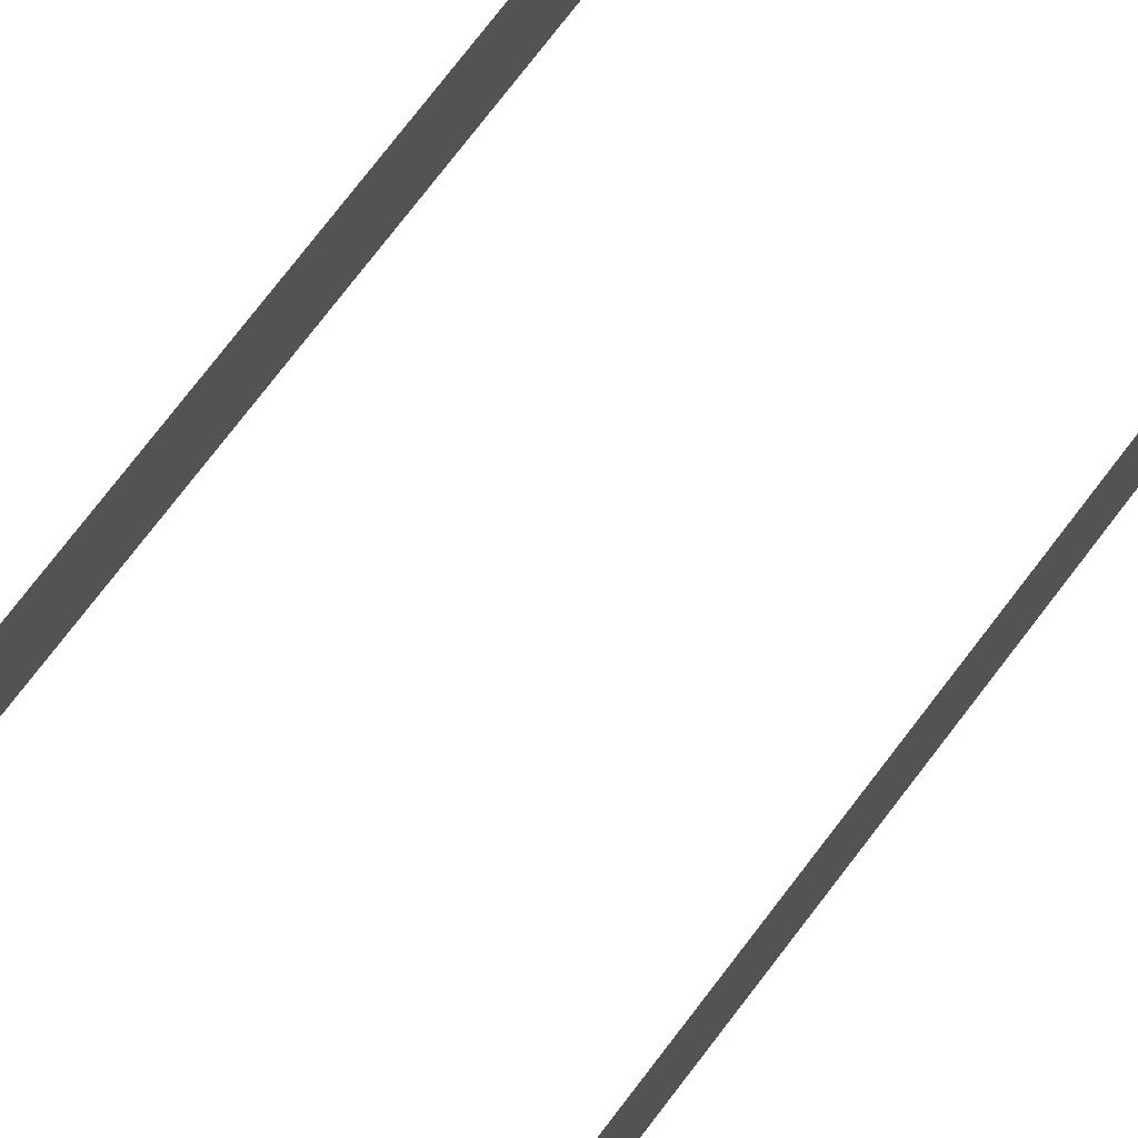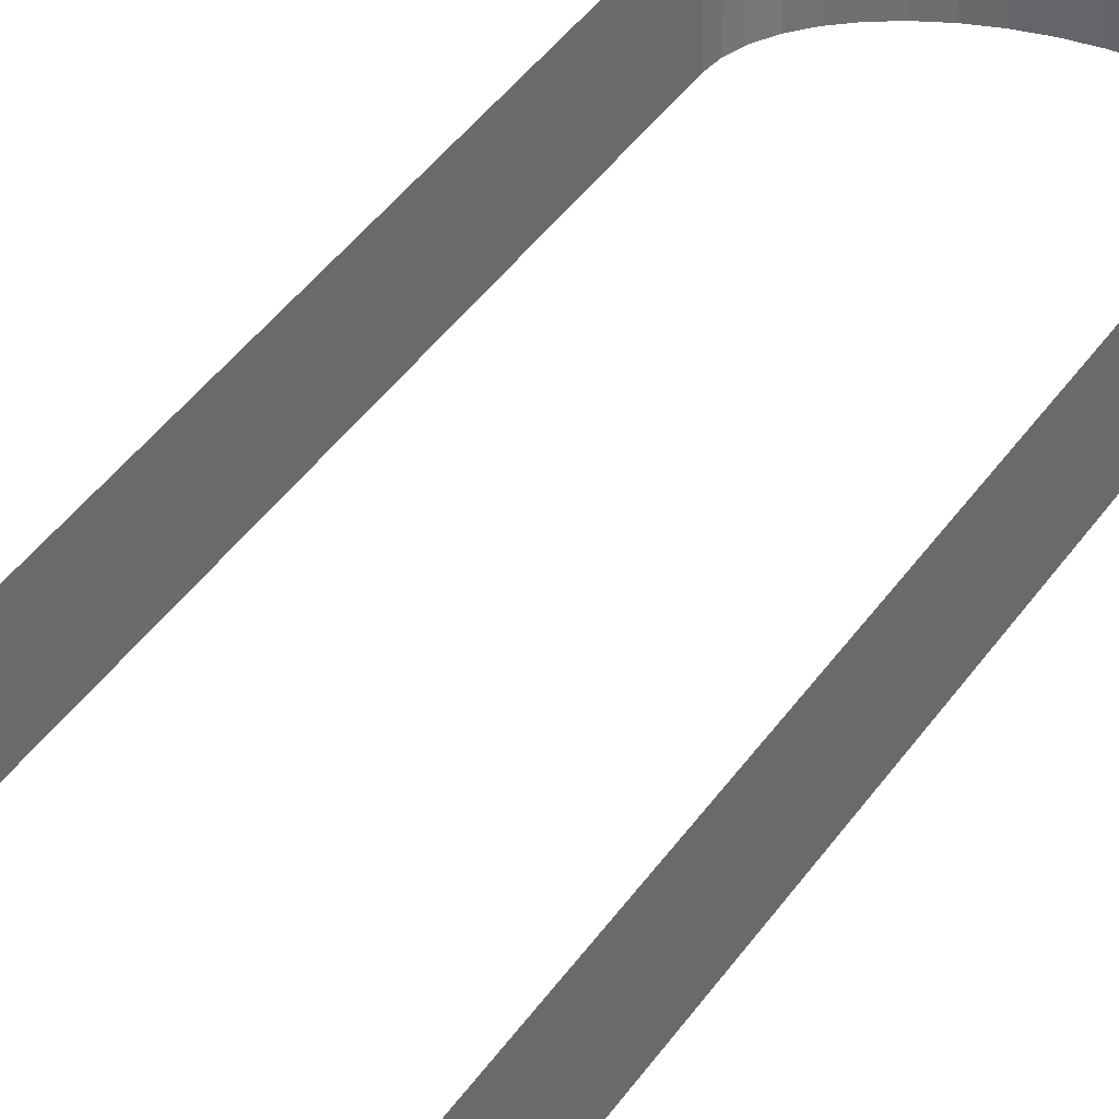
<metadata>
{"format":"obj","ext":"obj","renderer":"f3d","projection":"perspective","resolution":1024,"background":"white","views":[{"elev":71.4,"azim":-143.2,"up":"+Z"},{"elev":35.4,"azim":-151.9,"up":"+Z"}]}
</metadata>
<code>
o #ID2415
v 0.6227 -0.04864 -0.001493
v 0.6226 -0.03834 -0.001493
v 0.6226 -0.04779 -0.001493
v 0.6227 -0.03919 -0.001493
v 0.623 -0.04002 -0.001493
v 0.623 -0.04947 -0.001493
v 0.6234 -0.04081 -0.001493
v 0.6234 -0.05026 -0.001493
v 0.6241 -0.04154 -0.001493
v 0.6241 -0.05099 -0.001493
v 0.6249 -0.04218 -0.001493
v 0.6249 -0.05164 -0.001493
v 0.6258 -0.04274 -0.001493
v 0.6258 -0.05219 -0.001493
v 0.6269 -0.04318 -0.001493
v 0.6269 -0.05264 -0.001493
v 0.628 -0.04351 -0.001493
v 0.628 -0.05296 -0.001493
v 0.6292 -0.05316 -0.001493
v 0.6292 -0.04371 -0.001493
v 0.6304 -0.04378 -0.001493
v 0.6304 -0.05323 -0.001493
v 0.6317 -0.04371 -0.001493
v 0.6317 -0.05316 -0.001493
v 0.6329 -0.04351 -0.001493
v 0.6329 -0.05296 -0.001493
v 0.634 -0.04318 -0.001493
v 0.634 -0.05264 -0.001493
v 0.6351 -0.04274 -0.001493
v 0.6351 -0.05219 -0.001493
v 0.636 -0.04218 -0.001493
v 0.636 -0.05164 -0.001493
v 0.6368 -0.04154 -0.001493
v 0.6368 -0.05099 -0.001493
v 0.6374 -0.04081 -0.001493
v 0.6374 -0.05026 -0.001493
v 0.6379 -0.04002 -0.001493
v 0.6383 -0.04779 -0.001493
v 0.6382 -0.03919 -0.001493
v 0.6383 -0.03834 -0.001493
v 0.6383 -0.03834 -0.001493
v 0.6383 -0.04779 -0.001493
v 0.6382 -0.03919 -0.001493
v 0.6379 -0.04002 -0.001493
v 0.6374 -0.05026 -0.001493
v 0.6374 -0.04081 -0.001493
v 0.6368 -0.05099 -0.001493
v 0.6368 -0.04154 -0.001493
v 0.636 -0.05164 -0.001493
v 0.636 -0.04218 -0.001493
v 0.6351 -0.05219 -0.001493
v 0.6351 -0.04274 -0.001493
v 0.634 -0.05264 -0.001493
v 0.634 -0.04318 -0.001493
v 0.6329 -0.05296 -0.001493
v 0.6329 -0.04351 -0.001493
v 0.6317 -0.05316 -0.001493
v 0.6317 -0.04371 -0.001493
v 0.6304 -0.05323 -0.001493
v 0.6304 -0.04378 -0.001493
v 0.6292 -0.05316 -0.001493
v 0.6292 -0.04371 -0.001493
v 0.628 -0.04351 -0.001493
v 0.628 -0.05296 -0.001493
v 0.6269 -0.05264 -0.001493
v 0.6269 -0.04318 -0.001493
v 0.6258 -0.05219 -0.001493
v 0.6258 -0.04274 -0.001493
v 0.6249 -0.05164 -0.001493
v 0.6249 -0.04218 -0.001493
v 0.6241 -0.05099 -0.001493
v 0.6241 -0.04154 -0.001493
v 0.6234 -0.05026 -0.001493
v 0.6234 -0.04081 -0.001493
v 0.623 -0.04947 -0.001493
v 0.623 -0.04002 -0.001493
v 0.6227 -0.04864 -0.001493
v 0.6227 -0.03919 -0.001493
v 0.6226 -0.03834 -0.001493
v 0.6226 -0.04779 -0.001493
v 0.6382 -0.03919 -0.001493
v 0.6383 -0.03834 -0.006171
v 0.6382 -0.03919 -0.006171
v 0.6383 -0.03834 -0.001493
v 0.6383 -0.03834 -0.001493
v 0.6382 -0.03919 -0.001493
v 0.6383 -0.03834 -0.006171
v 0.6382 -0.03919 -0.006171
v 0.6379 -0.04002 -0.001493
v 0.6382 -0.03919 -0.006171
v 0.6379 -0.04002 -0.006171
v 0.6382 -0.03919 -0.001493
v 0.6382 -0.03919 -0.001493
v 0.6379 -0.04002 -0.001493
v 0.6382 -0.03919 -0.006171
v 0.6379 -0.04002 -0.006171
v 0.6374 -0.04081 -0.001493
v 0.6379 -0.04002 -0.006171
v 0.6374 -0.04081 -0.006171
v 0.6379 -0.04002 -0.001493
v 0.6379 -0.04002 -0.001493
v 0.6374 -0.04081 -0.001493
v 0.6379 -0.04002 -0.006171
v 0.6374 -0.04081 -0.006171
v 0.6374 -0.04081 -0.001493
v 0.6368 -0.04154 -0.006171
v 0.6368 -0.04154 -0.001493
v 0.6374 -0.04081 -0.006171
v 0.6374 -0.04081 -0.006171
v 0.6374 -0.04081 -0.001493
v 0.6368 -0.04154 -0.006171
v 0.6368 -0.04154 -0.001493
v 0.636 -0.04218 -0.001493
v 0.6368 -0.04154 -0.006171
v 0.636 -0.04218 -0.006171
v 0.6368 -0.04154 -0.001493
v 0.6368 -0.04154 -0.001493
v 0.636 -0.04218 -0.001493
v 0.6368 -0.04154 -0.006171
v 0.636 -0.04218 -0.006171
v 0.6351 -0.04274 -0.006171
v 0.636 -0.04218 -0.001493
v 0.636 -0.04218 -0.006171
v 0.6351 -0.04274 -0.001493
v 0.6351 -0.04274 -0.001493
v 0.6351 -0.04274 -0.006171
v 0.636 -0.04218 -0.001493
v 0.636 -0.04218 -0.006171
v 0.634 -0.04318 -0.001493
v 0.6351 -0.04274 -0.006171
v 0.634 -0.04318 -0.006171
v 0.6351 -0.04274 -0.001493
v 0.6351 -0.04274 -0.001493
v 0.634 -0.04318 -0.001493
v 0.6351 -0.04274 -0.006171
v 0.634 -0.04318 -0.006171
v 0.6329 -0.04351 -0.006171
v 0.634 -0.04318 -0.001493
v 0.634 -0.04318 -0.006171
v 0.6329 -0.04351 -0.001493
v 0.6329 -0.04351 -0.001493
v 0.6329 -0.04351 -0.006171
v 0.634 -0.04318 -0.001493
v 0.634 -0.04318 -0.006171
v 0.6317 -0.04371 -0.001493
v 0.6329 -0.04351 -0.006171
v 0.6317 -0.04371 -0.006171
v 0.6329 -0.04351 -0.001493
v 0.6329 -0.04351 -0.001493
v 0.6317 -0.04371 -0.001493
v 0.6329 -0.04351 -0.006171
v 0.6317 -0.04371 -0.006171
v 0.6304 -0.04378 -0.001493
v 0.6317 -0.04371 -0.006171
v 0.6304 -0.04378 -0.006171
v 0.6317 -0.04371 -0.001493
v 0.6317 -0.04371 -0.001493
v 0.6304 -0.04378 -0.001493
v 0.6317 -0.04371 -0.006171
v 0.6304 -0.04378 -0.006171
v 0.6292 -0.04371 -0.006171
v 0.6304 -0.04378 -0.001493
v 0.6304 -0.04378 -0.006171
v 0.6292 -0.04371 -0.001493
v 0.6292 -0.04371 -0.001493
v 0.6292 -0.04371 -0.006171
v 0.6304 -0.04378 -0.001493
v 0.6304 -0.04378 -0.006171
v 0.628 -0.04351 -0.006171
v 0.6292 -0.04371 -0.001493
v 0.6292 -0.04371 -0.006171
v 0.628 -0.04351 -0.001493
v 0.628 -0.04351 -0.001493
v 0.628 -0.04351 -0.006171
v 0.6292 -0.04371 -0.001493
v 0.6292 -0.04371 -0.006171
v 0.6269 -0.04318 -0.001493
v 0.628 -0.04351 -0.006171
v 0.6269 -0.04318 -0.006171
v 0.628 -0.04351 -0.001493
v 0.628 -0.04351 -0.001493
v 0.6269 -0.04318 -0.001493
v 0.628 -0.04351 -0.006171
v 0.6269 -0.04318 -0.006171
v 0.6258 -0.04274 -0.001493
v 0.6269 -0.04318 -0.006171
v 0.6258 -0.04274 -0.006171
v 0.6269 -0.04318 -0.001493
v 0.6269 -0.04318 -0.001493
v 0.6258 -0.04274 -0.001493
v 0.6269 -0.04318 -0.006171
v 0.6258 -0.04274 -0.006171
v 0.6249 -0.04218 -0.006171
v 0.6258 -0.04274 -0.001493
v 0.6258 -0.04274 -0.006171
v 0.6249 -0.04218 -0.001493
v 0.6249 -0.04218 -0.001493
v 0.6249 -0.04218 -0.006171
v 0.6258 -0.04274 -0.001493
v 0.6258 -0.04274 -0.006171
v 0.6241 -0.04154 -0.006171
v 0.6249 -0.04218 -0.001493
v 0.6249 -0.04218 -0.006171
v 0.6241 -0.04154 -0.001493
v 0.6241 -0.04154 -0.001493
v 0.6241 -0.04154 -0.006171
v 0.6249 -0.04218 -0.001493
v 0.6249 -0.04218 -0.006171
v 0.6234 -0.04081 -0.006171
v 0.6241 -0.04154 -0.001493
v 0.6241 -0.04154 -0.006171
v 0.6234 -0.04081 -0.001493
v 0.6234 -0.04081 -0.001493
v 0.6234 -0.04081 -0.006171
v 0.6241 -0.04154 -0.001493
v 0.6241 -0.04154 -0.006171
v 0.623 -0.04002 -0.006171
v 0.6234 -0.04081 -0.001493
v 0.6234 -0.04081 -0.006171
v 0.623 -0.04002 -0.001493
v 0.623 -0.04002 -0.001493
v 0.623 -0.04002 -0.006171
v 0.6234 -0.04081 -0.001493
v 0.6234 -0.04081 -0.006171
v 0.6227 -0.03919 -0.006171
v 0.623 -0.04002 -0.001493
v 0.623 -0.04002 -0.006171
v 0.6227 -0.03919 -0.001493
v 0.6227 -0.03919 -0.001493
v 0.6227 -0.03919 -0.006171
v 0.623 -0.04002 -0.001493
v 0.623 -0.04002 -0.006171
v 0.6226 -0.03834 -0.006171
v 0.6227 -0.03919 -0.001493
v 0.6227 -0.03919 -0.006171
v 0.6226 -0.03834 -0.001493
v 0.6226 -0.03834 -0.001493
v 0.6226 -0.03834 -0.006171
v 0.6227 -0.03919 -0.001493
v 0.6227 -0.03919 -0.006171
v 0.6383 -0.03834 -0.001493
v 0.6383 0.005601 -0.006171
v 0.6383 -0.03834 -0.006171
v 0.6383 0.005601 -0.001493
v 0.6383 0.005601 -0.001493
v 0.6383 -0.03834 -0.001493
v 0.6383 0.005601 -0.006171
v 0.6383 -0.03834 -0.006171
v 0.6226 0.004586 -0.006171
v 0.6226 -0.03834 -0.001493
v 0.6226 -0.03834 -0.006171
v 0.6226 0.004586 -0.001493
v 0.6226 0.004586 -0.001493
v 0.6226 0.004586 -0.006171
v 0.6226 -0.03834 -0.001493
v 0.6226 -0.03834 -0.006171
v 0.6382 0.006452 -0.001493
v 0.6383 0.005601 -0.006171
v 0.6383 0.005601 -0.001493
v 0.6382 0.006452 -0.006171
v 0.6382 0.006452 -0.006171
v 0.6382 0.006452 -0.001493
v 0.6383 0.005601 -0.006171
v 0.6383 0.005601 -0.001493
v 0.6226 0.005601 -0.006171
v 0.6226 0.005601 -0.001493
v 0.6226 0.005601 -0.001493
v 0.6226 0.005601 -0.006171
v 0.6379 0.007281 -0.001493
v 0.6382 0.006452 -0.006171
v 0.6382 0.006452 -0.001493
v 0.6379 0.007281 -0.006171
v 0.6379 0.007281 -0.006171
v 0.6379 0.007281 -0.001493
v 0.6382 0.006452 -0.006171
v 0.6382 0.006452 -0.001493
v 0.6227 0.006452 -0.001493
v 0.6226 0.01471 -0.001493
v 0.6226 0.005601 -0.001493
v 0.6227 0.01556 -0.001493
v 0.623 0.007281 -0.001493
v 0.623 0.01639 -0.001493
v 0.6234 0.00807 -0.001493
v 0.6234 0.01718 -0.001493
v 0.6241 0.008797 -0.001493
v 0.6241 0.0179 -0.001493
v 0.6249 0.009446 -0.001493
v 0.6249 0.01855 -0.001493
v 0.6258 0.01 -0.001493
v 0.6258 0.01911 -0.001493
v 0.6269 0.01045 -0.001493
v 0.6269 0.01955 -0.001493
v 0.628 0.01077 -0.001493
v 0.628 0.01988 -0.001493
v 0.6292 0.01097 -0.001493
v 0.6292 0.02008 -0.001493
v 0.6304 0.01104 -0.001493
v 0.6304 0.02014 -0.001493
v 0.6317 0.01097 -0.001493
v 0.6317 0.02008 -0.001493
v 0.6329 0.01077 -0.001493
v 0.6329 0.01988 -0.001493
v 0.634 0.01955 -0.001493
v 0.634 0.01045 -0.001493
v 0.6351 0.01 -0.001493
v 0.6351 0.01911 -0.001493
v 0.636 0.009446 -0.001493
v 0.636 0.01855 -0.001493
v 0.6368 0.008797 -0.001493
v 0.6368 0.0179 -0.001493
v 0.6374 0.00807 -0.001493
v 0.6374 0.01718 -0.001493
v 0.6379 0.007281 -0.001493
v 0.6379 0.01639 -0.001493
v 0.6382 0.006452 -0.001493
v 0.6382 0.01556 -0.001493
v 0.6383 0.005601 -0.001493
v 0.6383 0.01471 -0.001493
v 0.6383 0.01471 -0.001493
v 0.6383 0.005601 -0.001493
v 0.6382 0.01556 -0.001493
v 0.6382 0.006452 -0.001493
v 0.6379 0.01639 -0.001493
v 0.6379 0.007281 -0.001493
v 0.6374 0.01718 -0.001493
v 0.6374 0.00807 -0.001493
v 0.6368 0.0179 -0.001493
v 0.6368 0.008797 -0.001493
v 0.636 0.01855 -0.001493
v 0.636 0.009446 -0.001493
v 0.6351 0.01911 -0.001493
v 0.6351 0.01 -0.001493
v 0.634 0.01955 -0.001493
v 0.634 0.01045 -0.001493
v 0.6329 0.01077 -0.001493
v 0.6329 0.01988 -0.001493
v 0.6317 0.02008 -0.001493
v 0.6317 0.01097 -0.001493
v 0.6304 0.02014 -0.001493
v 0.6304 0.01104 -0.001493
v 0.6292 0.02008 -0.001493
v 0.6292 0.01097 -0.001493
v 0.628 0.01988 -0.001493
v 0.628 0.01077 -0.001493
v 0.6269 0.01955 -0.001493
v 0.6269 0.01045 -0.001493
v 0.6258 0.01911 -0.001493
v 0.6258 0.01 -0.001493
v 0.6249 0.01855 -0.001493
v 0.6249 0.009446 -0.001493
v 0.6241 0.0179 -0.001493
v 0.6241 0.008797 -0.001493
v 0.6234 0.01718 -0.001493
v 0.6234 0.00807 -0.001493
v 0.623 0.01639 -0.001493
v 0.623 0.007281 -0.001493
v 0.6227 0.01556 -0.001493
v 0.6227 0.006452 -0.001493
v 0.6226 0.01471 -0.001493
v 0.6226 0.005601 -0.001493
v 0.6227 0.006452 -0.006171
v 0.6226 0.005601 -0.001493
v 0.6226 0.005601 -0.006171
v 0.6227 0.006452 -0.001493
v 0.6227 0.006452 -0.001493
v 0.6227 0.006452 -0.006171
v 0.6226 0.005601 -0.001493
v 0.6226 0.005601 -0.006171
v 0.6374 0.00807 -0.001493
v 0.6379 0.007281 -0.006171
v 0.6379 0.007281 -0.001493
v 0.6374 0.00807 -0.006171
v 0.6374 0.00807 -0.006171
v 0.6374 0.00807 -0.001493
v 0.6379 0.007281 -0.006171
v 0.6379 0.007281 -0.001493
v 0.623 0.007281 -0.006171
v 0.6227 0.006452 -0.001493
v 0.6227 0.006452 -0.006171
v 0.623 0.007281 -0.001493
v 0.623 0.007281 -0.001493
v 0.623 0.007281 -0.006171
v 0.6227 0.006452 -0.001493
v 0.6227 0.006452 -0.006171
v 0.6234 0.00807 -0.006171
v 0.623 0.007281 -0.001493
v 0.623 0.007281 -0.006171
v 0.6234 0.00807 -0.001493
v 0.6234 0.00807 -0.001493
v 0.6234 0.00807 -0.006171
v 0.623 0.007281 -0.001493
v 0.623 0.007281 -0.006171
v 0.6241 0.008797 -0.006171
v 0.6234 0.00807 -0.001493
v 0.6234 0.00807 -0.006171
v 0.6241 0.008797 -0.001493
v 0.6241 0.008797 -0.001493
v 0.6241 0.008797 -0.006171
v 0.6234 0.00807 -0.001493
v 0.6234 0.00807 -0.006171
v 0.6249 0.009446 -0.006171
v 0.6241 0.008797 -0.001493
v 0.6241 0.008797 -0.006171
v 0.6249 0.009446 -0.001493
v 0.6249 0.009446 -0.001493
v 0.6249 0.009446 -0.006171
v 0.6241 0.008797 -0.001493
v 0.6241 0.008797 -0.006171
v 0.6258 0.01 -0.006171
v 0.6249 0.009446 -0.001493
v 0.6249 0.009446 -0.006171
v 0.6258 0.01 -0.001493
v 0.6258 0.01 -0.001493
v 0.6258 0.01 -0.006171
v 0.6249 0.009446 -0.001493
v 0.6249 0.009446 -0.006171
v 0.6269 0.01045 -0.006171
v 0.6258 0.01 -0.001493
v 0.6258 0.01 -0.006171
v 0.6269 0.01045 -0.001493
v 0.6269 0.01045 -0.001493
v 0.6269 0.01045 -0.006171
v 0.6258 0.01 -0.001493
v 0.6258 0.01 -0.006171
v 0.628 0.01077 -0.001493
v 0.6269 0.01045 -0.006171
v 0.628 0.01077 -0.006171
v 0.6269 0.01045 -0.001493
v 0.6269 0.01045 -0.001493
v 0.628 0.01077 -0.001493
v 0.6269 0.01045 -0.006171
v 0.628 0.01077 -0.006171
v 0.6292 0.01097 -0.001493
v 0.628 0.01077 -0.006171
v 0.6292 0.01097 -0.006171
v 0.628 0.01077 -0.001493
v 0.628 0.01077 -0.001493
v 0.6292 0.01097 -0.001493
v 0.628 0.01077 -0.006171
v 0.6292 0.01097 -0.006171
v 0.6304 0.01104 -0.001493
v 0.6292 0.01097 -0.006171
v 0.6304 0.01104 -0.006171
v 0.6292 0.01097 -0.001493
v 0.6292 0.01097 -0.001493
v 0.6304 0.01104 -0.001493
v 0.6292 0.01097 -0.006171
v 0.6304 0.01104 -0.006171
v 0.6317 0.01097 -0.006171
v 0.6304 0.01104 -0.001493
v 0.6304 0.01104 -0.006171
v 0.6317 0.01097 -0.001493
v 0.6317 0.01097 -0.001493
v 0.6317 0.01097 -0.006171
v 0.6304 0.01104 -0.001493
v 0.6304 0.01104 -0.006171
v 0.6329 0.01077 -0.006171
v 0.6317 0.01097 -0.001493
v 0.6317 0.01097 -0.006171
v 0.6329 0.01077 -0.001493
v 0.6329 0.01077 -0.001493
v 0.6329 0.01077 -0.006171
v 0.6317 0.01097 -0.001493
v 0.6317 0.01097 -0.006171
v 0.634 0.01045 -0.006171
v 0.6329 0.01077 -0.001493
v 0.6329 0.01077 -0.006171
v 0.634 0.01045 -0.001493
v 0.634 0.01045 -0.001493
v 0.634 0.01045 -0.006171
v 0.6329 0.01077 -0.001493
v 0.6329 0.01077 -0.006171
v 0.6351 0.01 -0.001493
v 0.634 0.01045 -0.006171
v 0.6351 0.01 -0.006171
v 0.634 0.01045 -0.001493
v 0.634 0.01045 -0.001493
v 0.6351 0.01 -0.001493
v 0.634 0.01045 -0.006171
v 0.6351 0.01 -0.006171
v 0.636 0.009446 -0.006171
v 0.6351 0.01 -0.001493
v 0.6351 0.01 -0.006171
v 0.636 0.009446 -0.001493
v 0.636 0.009446 -0.001493
v 0.636 0.009446 -0.006171
v 0.6351 0.01 -0.001493
v 0.6351 0.01 -0.006171
v 0.636 0.009446 -0.001493
v 0.6368 0.008797 -0.006171
v 0.6368 0.008797 -0.001493
v 0.636 0.009446 -0.006171
v 0.636 0.009446 -0.006171
v 0.636 0.009446 -0.001493
v 0.6368 0.008797 -0.006171
v 0.6368 0.008797 -0.001493
v 0.6368 0.008797 -0.001493
v 0.6374 0.00807 -0.006171
v 0.6374 0.00807 -0.001493
v 0.6368 0.008797 -0.006171
v 0.6368 0.008797 -0.006171
v 0.6368 0.008797 -0.001493
v 0.6374 0.00807 -0.006171
v 0.6374 0.00807 -0.001493
f 1 2 3
f 2 1 4
f 4 1 5
f 5 1 6
f 5 6 7
f 7 6 8
f 7 8 9
f 9 8 10
f 9 10 11
f 11 10 12
f 11 12 13
f 13 12 14
f 13 14 15
f 15 14 16
f 15 16 17
f 17 16 18
f 17 18 19
f 17 19 20
f 20 19 21
f 21 19 22
f 21 22 23
f 23 22 24
f 23 24 25
f 25 24 26
f 25 26 27
f 27 26 28
f 27 28 29
f 29 28 30
f 29 30 31
f 31 30 32
f 31 32 33
f 33 32 34
f 33 34 35
f 35 34 36
f 35 36 37
f 37 36 38
f 37 38 39
f 39 38 40
f 41 42 43
f 43 42 44
f 42 45 44
f 44 45 46
f 45 47 46
f 46 47 48
f 47 49 48
f 48 49 50
f 49 51 50
f 50 51 52
f 51 53 52
f 52 53 54
f 53 55 54
f 54 55 56
f 55 57 56
f 56 57 58
f 57 59 58
f 58 59 60
f 59 61 60
f 60 61 62
f 62 61 63
f 61 64 63
f 64 65 63
f 63 65 66
f 65 67 66
f 66 67 68
f 67 69 68
f 68 69 70
f 69 71 70
f 70 71 72
f 71 73 72
f 72 73 74
f 73 75 74
f 74 75 76
f 75 77 76
f 76 77 78
f 78 77 79
f 80 79 77
f 81 82 83
f 82 81 84
f 85 86 87
f 88 87 86
f 89 90 91
f 90 89 92
f 93 94 95
f 96 95 94
f 97 98 99
f 98 97 100
f 101 102 103
f 104 103 102
f 105 106 107
f 106 105 108
f 109 110 111
f 112 111 110
f 113 114 115
f 114 113 116
f 117 118 119
f 120 119 118
f 121 122 123
f 122 121 124
f 125 126 127
f 128 127 126
f 129 130 131
f 130 129 132
f 133 134 135
f 136 135 134
f 137 138 139
f 138 137 140
f 141 142 143
f 144 143 142
f 145 146 147
f 146 145 148
f 149 150 151
f 152 151 150
f 153 154 155
f 154 153 156
f 157 158 159
f 160 159 158
f 161 162 163
f 162 161 164
f 165 166 167
f 168 167 166
f 169 170 171
f 170 169 172
f 173 174 175
f 176 175 174
f 177 178 179
f 178 177 180
f 181 182 183
f 184 183 182
f 185 186 187
f 186 185 188
f 189 190 191
f 192 191 190
f 193 194 195
f 194 193 196
f 197 198 199
f 200 199 198
f 201 202 203
f 202 201 204
f 205 206 207
f 208 207 206
f 209 210 211
f 210 209 212
f 213 214 215
f 216 215 214
f 217 218 219
f 218 217 220
f 221 222 223
f 224 223 222
f 225 226 227
f 226 225 228
f 229 230 231
f 232 231 230
f 233 234 235
f 234 233 236
f 237 238 239
f 240 239 238
f 241 242 243
f 242 241 244
f 245 246 247
f 248 247 246
f 249 250 251
f 250 249 252
f 253 254 255
f 256 255 254
f 257 258 259
f 258 257 260
f 261 262 263
f 264 263 262
f 265 252 249
f 252 265 266
f 267 268 253
f 254 253 268
f 269 270 271
f 270 269 272
f 273 274 275
f 276 275 274
f 277 278 279
f 278 277 280
f 280 277 281
f 280 281 282
f 282 281 283
f 282 283 284
f 284 283 285
f 284 285 286
f 286 285 287
f 286 287 288
f 288 287 289
f 288 289 290
f 290 289 291
f 290 291 292
f 292 291 293
f 292 293 294
f 294 293 295
f 294 295 296
f 296 295 297
f 296 297 298
f 298 297 299
f 298 299 300
f 300 299 301
f 300 301 302
f 302 301 303
f 303 301 304
f 303 304 305
f 303 305 306
f 306 305 307
f 306 307 308
f 308 307 309
f 308 309 310
f 310 309 311
f 310 311 312
f 312 311 313
f 312 313 314
f 314 313 315
f 314 315 316
f 316 315 317
f 316 317 318
f 319 320 321
f 320 322 321
f 321 322 323
f 322 324 323
f 323 324 325
f 324 326 325
f 325 326 327
f 326 328 327
f 327 328 329
f 328 330 329
f 329 330 331
f 330 332 331
f 331 332 333
f 332 334 333
f 334 335 333
f 333 335 336
f 336 335 337
f 335 338 337
f 337 338 339
f 338 340 339
f 339 340 341
f 340 342 341
f 341 342 343
f 342 344 343
f 343 344 345
f 344 346 345
f 345 346 347
f 346 348 347
f 347 348 349
f 348 350 349
f 349 350 351
f 350 352 351
f 351 352 353
f 352 354 353
f 353 354 355
f 354 356 355
f 355 356 357
f 356 358 357
f 357 358 359
f 360 359 358
f 361 362 363
f 362 361 364
f 365 366 367
f 368 367 366
f 369 370 371
f 370 369 372
f 373 374 375
f 376 375 374
f 377 378 379
f 378 377 380
f 381 382 383
f 384 383 382
f 385 386 387
f 386 385 388
f 389 390 391
f 392 391 390
f 393 394 395
f 394 393 396
f 397 398 399
f 400 399 398
f 401 402 403
f 402 401 404
f 405 406 407
f 408 407 406
f 409 410 411
f 410 409 412
f 413 414 415
f 416 415 414
f 417 418 419
f 418 417 420
f 421 422 423
f 424 423 422
f 425 426 427
f 426 425 428
f 429 430 431
f 432 431 430
f 433 434 435
f 434 433 436
f 437 438 439
f 440 439 438
f 441 442 443
f 442 441 444
f 445 446 447
f 448 447 446
f 449 450 451
f 450 449 452
f 453 454 455
f 456 455 454
f 457 458 459
f 458 457 460
f 461 462 463
f 464 463 462
f 465 466 467
f 466 465 468
f 469 470 471
f 472 471 470
f 473 474 475
f 474 473 476
f 477 478 479
f 480 479 478
f 481 482 483
f 482 481 484
f 485 486 487
f 488 487 486
f 489 490 491
f 490 489 492
f 493 494 495
f 496 495 494
f 497 498 499
f 498 497 500
f 501 502 503
f 504 503 502

</code>
